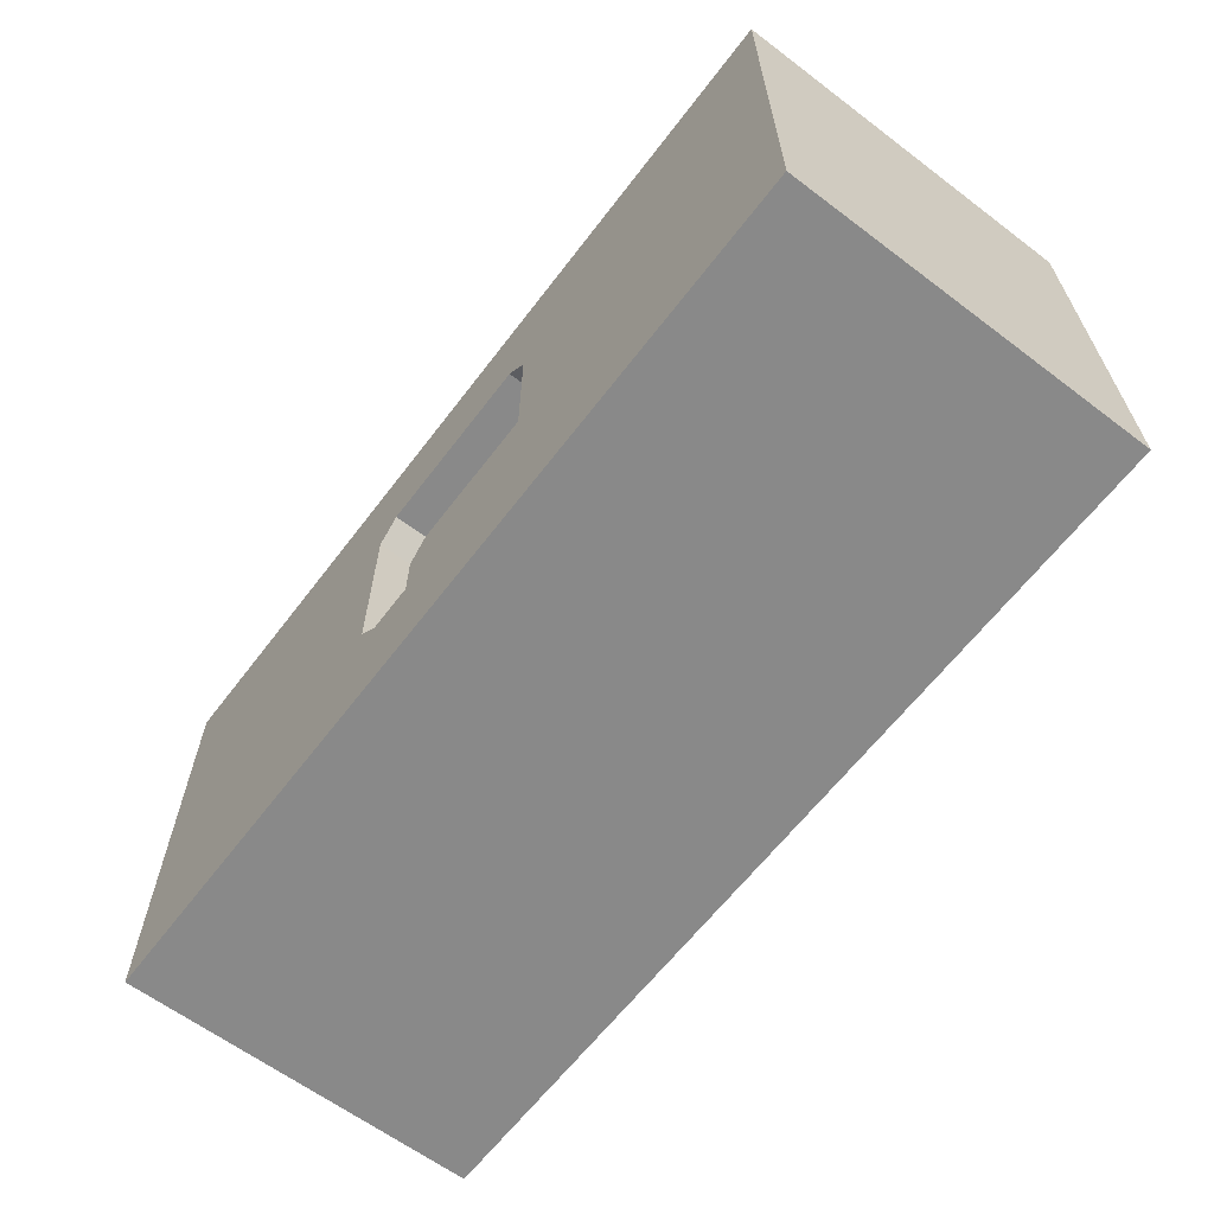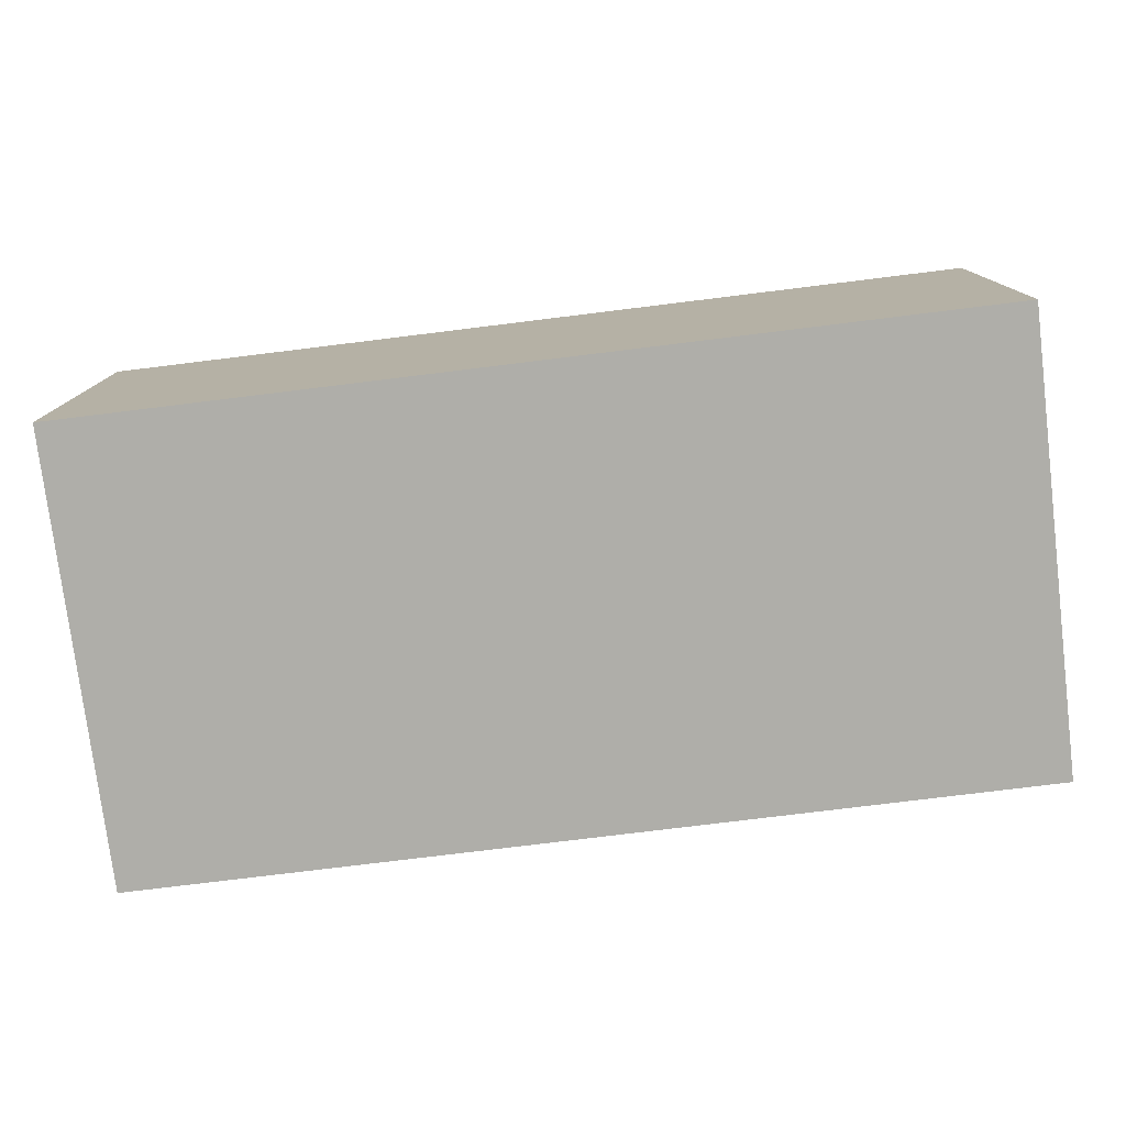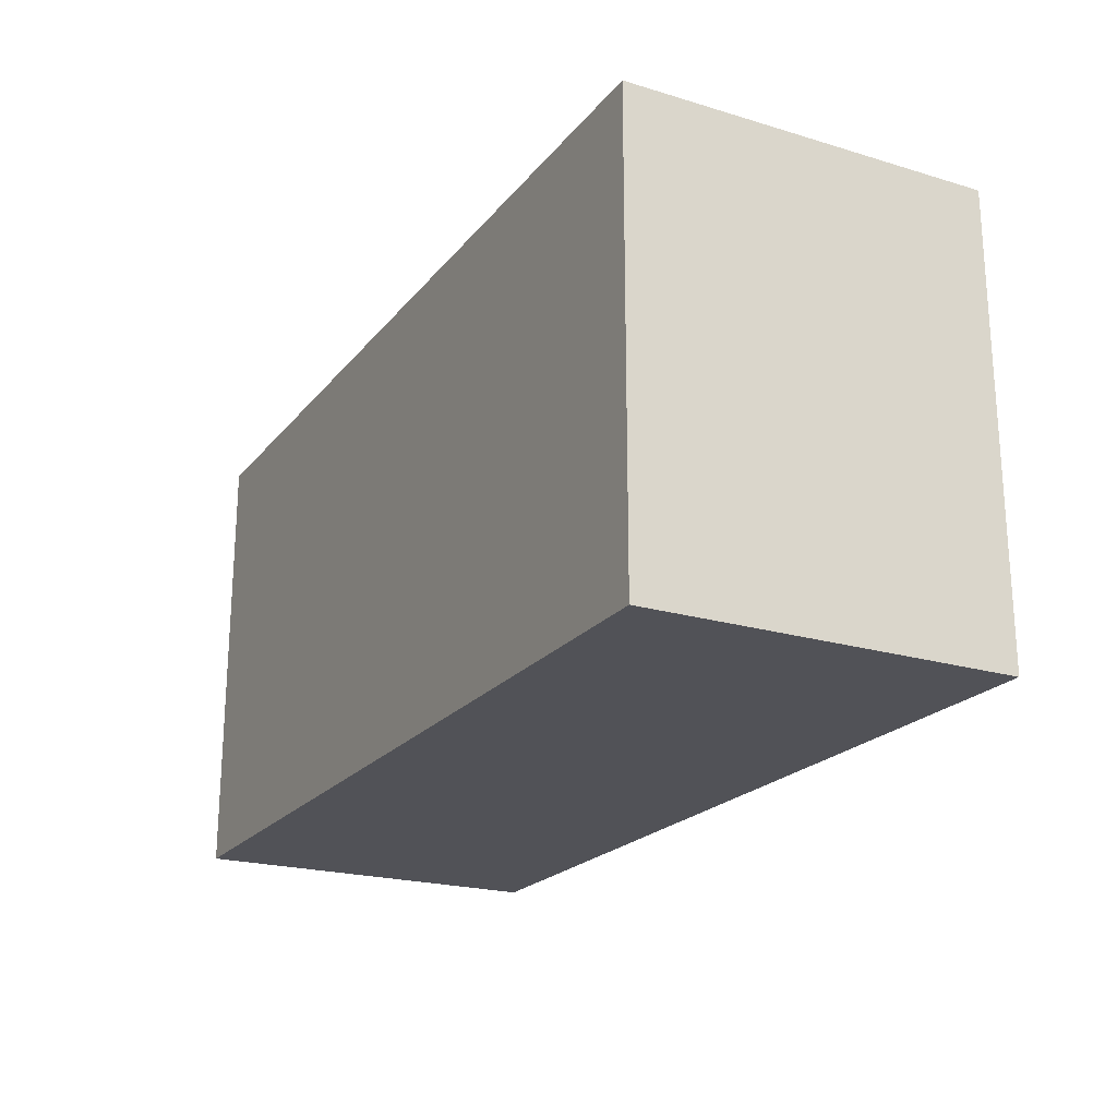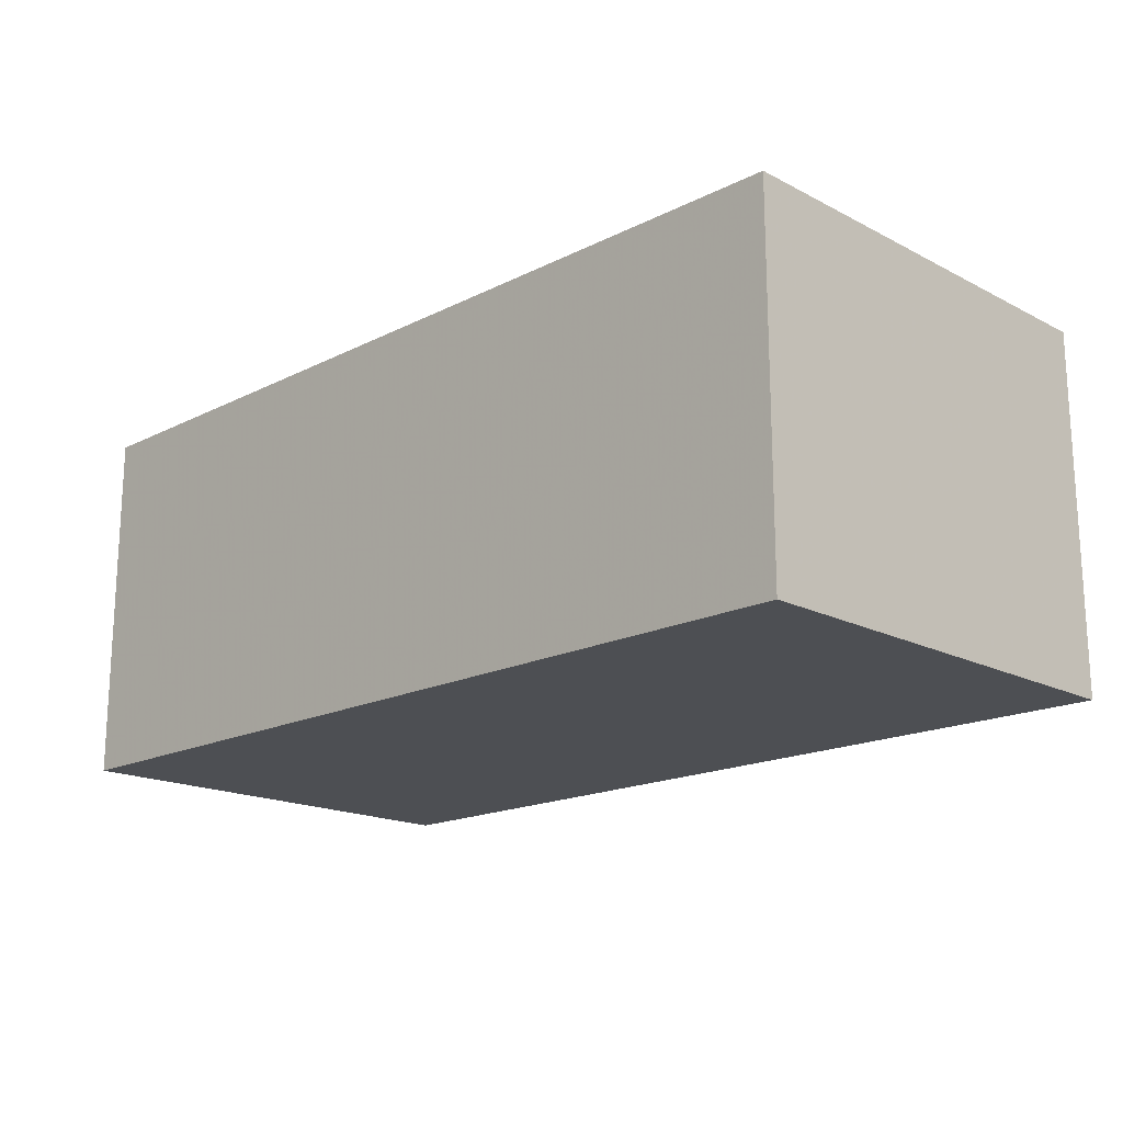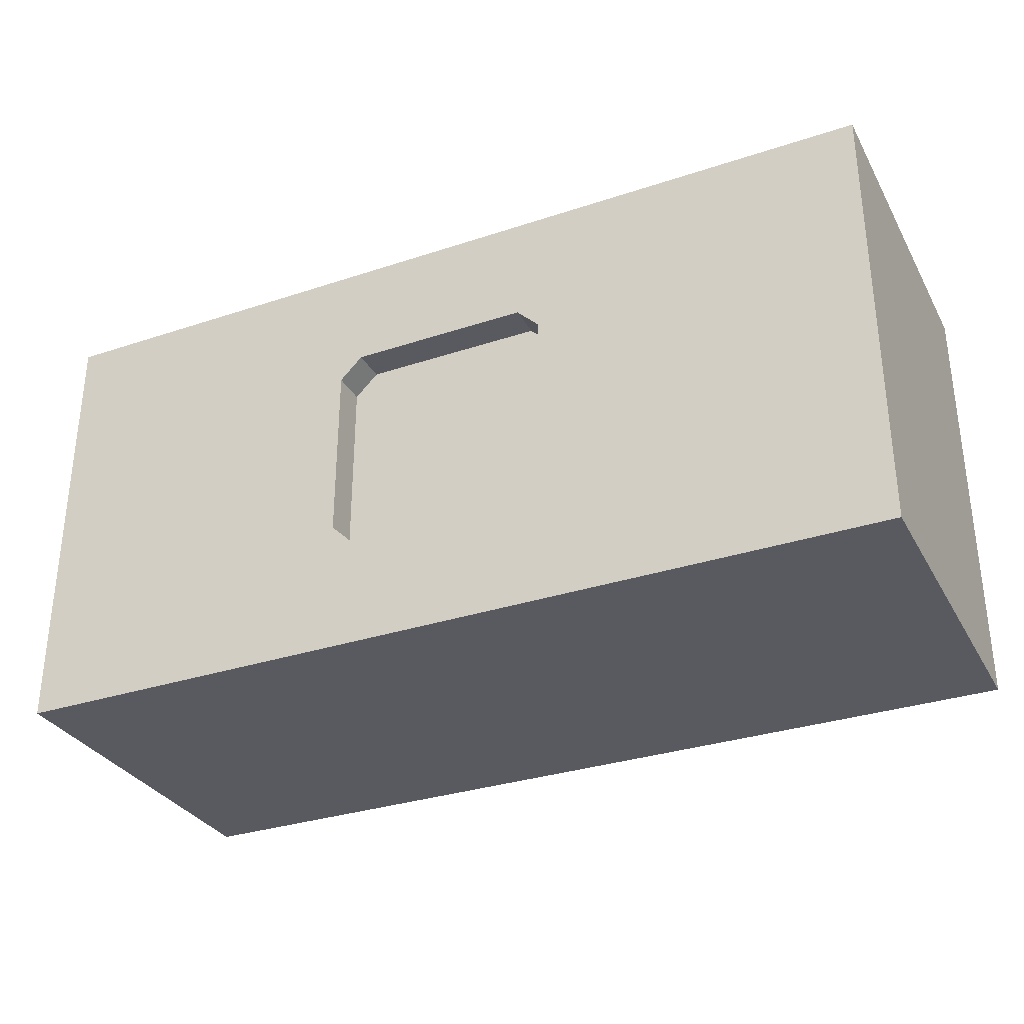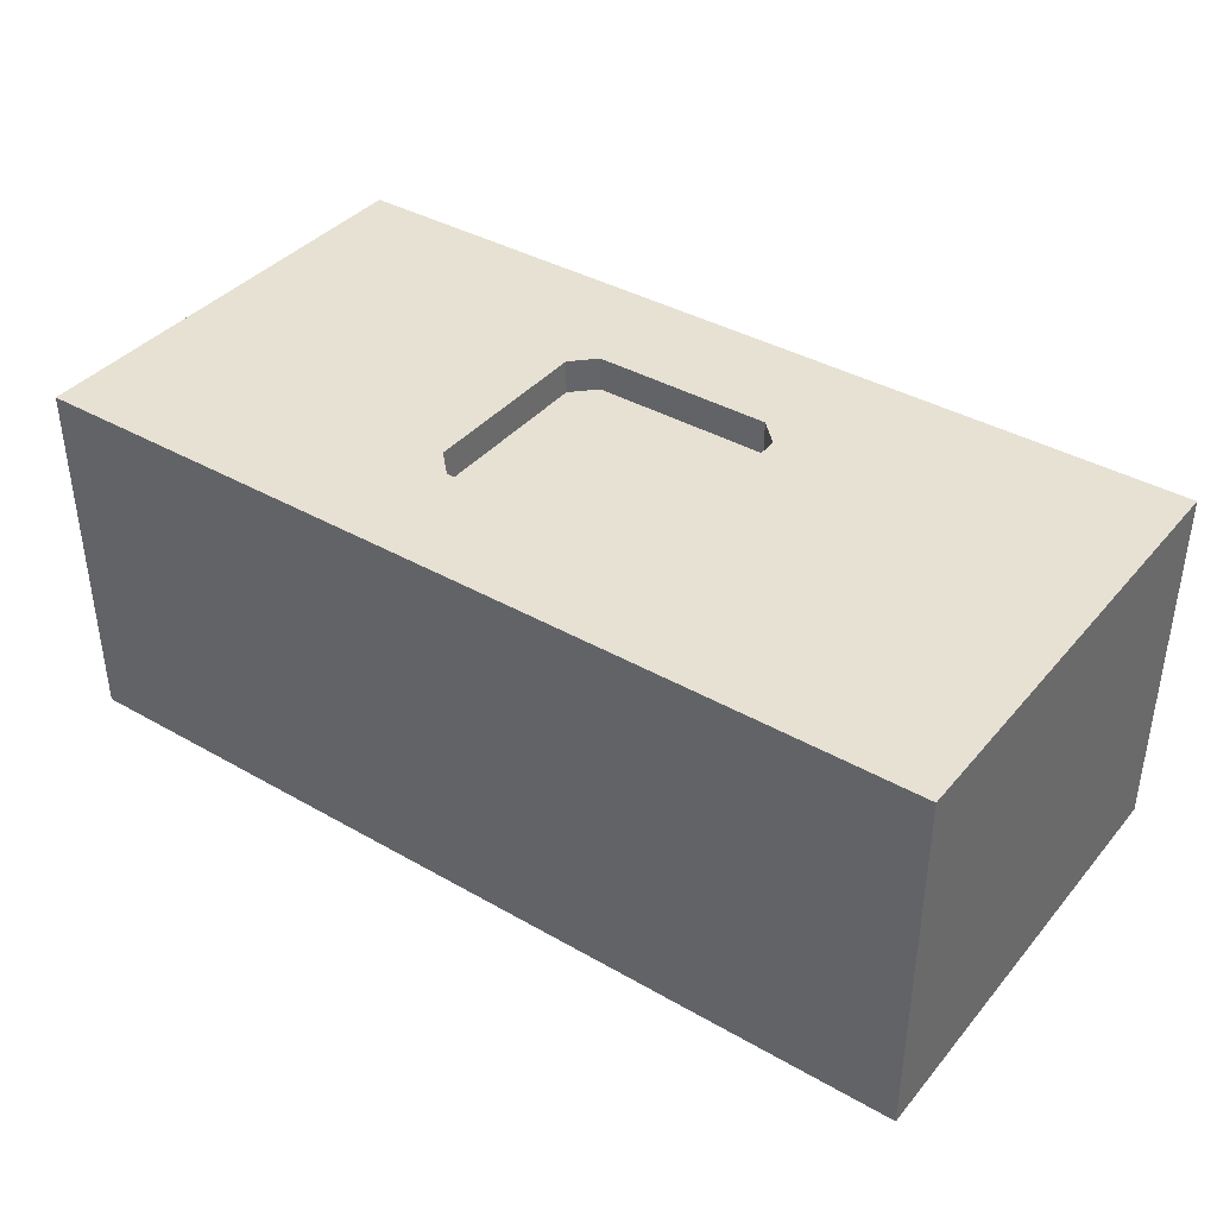
<metadata>
{"format":"obj","ext":"obj","renderer":"f3d","projection":"perspective","resolution":1024,"background":"white","views":[{"elev":-63.1,"azim":52.7,"up":"+Y"},{"elev":-77.5,"azim":-173.0,"up":"+Z"},{"elev":-21.4,"azim":-117.9,"up":"+Y"},{"elev":-17.5,"azim":44.6,"up":"+Z"},{"elev":-31.9,"azim":25.0,"up":"+Y"},{"elev":38.9,"azim":-144.4,"up":"+Z"}]}
</metadata>
<code>
v 170.5 27.14 80
v 46.89 100 0
v 57.02 0 25.29
v 200 16.28 26.67
v 73.85 100 59.04
v 25.99 0 22.94
v 101.3 100 53.55
v 179.6 0 20.13
v 166.7 0 39.1
v 0 35.43 0
v 107.3 0 58.43
v 143.3 0 57.44
v 153.1 100 80
v 145.6 100 55.31
v 33.56 0 50.82
v 0 33.19 49.72
v 41.61 0 0
v 160.5 0 80
v 0 24.31 22.49
v 75 30 80
v 0 32.69 80
v 200 0 0
v 80 25 80
v 80 25 72.5
v 75 30 72.5
v 120 25 80
v 120 25 72.5
v 200 79.84 56.31
v 125 30 72.5
v 60.61 38.26 0
v 200 44.44 27.38
v 125 70 80
v 97.08 100 0
v 145.4 68.99 0
v 125 70 72.5
v 111.8 58.93 0
v 125 30 80
v 0 0 80
v 0 0 0
v 174.8 0 60.13
v 106 100 27.47
v 90.77 28.47 0
v 200 61.86 0
v 79.25 59.96 0
v 0 100 0
v 163.3 100 0
v 130.7 34.53 0
v 200 39.64 80
v 50.08 0 80
v 200 100 0
v 97.63 57.32 72.5
v 200 54.49 58.5
v 46.8 69.08 0
v 75 70 72.5
v 169.5 21.69 0
v 129.7 100 0
v 69.99 100 0
v 75 70 80
v 166.8 45.54 0
v 81.36 100 39.23
v 0 71.26 49.55
v 80 75 72.5
v 175.3 75.34 0
v 75.57 0 0
v 151 0 0
v 80 75 80
v 182.5 100 24.92
v 0 54.84 22.65
v 150.5 54.75 80
v 112.3 0 0
v 200 100 80
v 0 100 34.29
v 0 78.31 21.24
v 120 75 72.5
v 30.07 36.37 0
v 146.1 21.83 80
v 92.11 100 80
v 0 100 80
v 46.52 100 38.04
v 120 75 80
v 200 25.74 53.3
v 126.8 0 80
v 71.39 0 49.07
v 125.8 100 40.53
v 85.92 0 80
v 175.9 100 49.71
v 92.72 0 27.09
v 200 31.74 0
v 32.47 22.14 80
v 37.04 48.86 80
v 53 100 80
v 129 0 29.79
v 180.5 70.07 80
v 0 60.88 80
v 32.74 76.33 80
v 0 62.84 0
v 200 68.98 80
v 123.4 100 80
v 149.1 100 26.26
v 200 100 39.46
v 200 74.49 24.75
v 80.79 100 18.16
v 0 0 38.87
v 200 0 80
v 200 0 42.75
f 76 69 37
f 48 93 1
f 18 104 1
f 48 1 104
f 96 45 53
f 60 102 79
f 41 84 56
f 10 19 68
f 39 19 10
f 95 94 90
f 61 16 94
f 17 3 6
f 64 3 17
f 81 4 31
f 105 4 81
f 77 5 91
f 7 5 77
f 39 17 6
f 15 6 3
f 84 7 98
f 22 105 8
f 9 8 105
f 92 65 9
f 104 40 105
f 90 89 20
f 95 90 58
f 71 86 13
f 50 67 100
f 10 75 39
f 61 68 16
f 38 15 49
f 11 83 87
f 76 1 69
f 48 104 81
f 43 63 50
f 100 101 50
f 18 82 12
f 12 11 92
f 97 71 93
f 14 13 86
f 98 13 14
f 100 86 71
f 88 43 31
f 43 50 101
f 83 3 87
f 85 49 83
f 5 7 60
f 16 19 103
f 103 38 16
f 52 48 81
f 88 4 22
f 96 75 10
f 17 39 75
f 46 67 50
f 86 100 67
f 34 63 59
f 56 46 34
f 70 47 65
f 59 55 47
f 22 65 55
f 55 59 88
f 57 33 44
f 35 74 51
f 34 36 56
f 24 27 51
f 48 52 97
f 63 34 46
f 31 101 52
f 86 67 99
f 105 22 4
f 87 92 11
f 101 100 28
f 40 12 9
f 22 55 88
f 29 37 35
f 37 29 26
f 27 26 29
f 24 23 27
f 99 56 84
f 78 95 91
f 7 84 41
f 81 31 52
f 41 60 7
f 96 73 45
f 14 84 98
f 57 2 102
f 62 66 54
f 64 17 30
f 93 13 69
f 74 80 62
f 53 44 30
f 80 32 98
f 66 62 80
f 30 75 53
f 9 105 40
f 35 32 74
f 80 74 32
f 32 35 37
f 58 54 66
f 39 6 103
f 21 16 38
f 20 25 58
f 8 9 65
f 49 85 23
f 95 58 91
f 54 58 25
f 15 83 49
f 49 89 38
f 66 91 58
f 62 54 51
f 23 20 49
f 18 76 82
f 94 95 78
f 35 51 29
f 69 1 93
f 73 96 68
f 25 51 54
f 13 98 32
f 96 53 75
f 18 40 104
f 62 51 74
f 23 85 26
f 28 97 52
f 29 51 27
f 98 77 80
f 18 1 76
f 24 51 25
f 89 90 21
f 101 31 43
f 20 23 25
f 37 26 76
f 56 99 46
f 91 66 77
f 50 63 46
f 24 25 23
f 2 79 102
f 32 37 69
f 78 91 79
f 26 27 23
f 71 28 100
f 58 90 20
f 89 49 20
f 105 81 104
f 82 26 85
f 86 99 14
f 57 102 33
f 11 85 83
f 70 42 47
f 97 93 48
f 87 70 92
f 85 11 82
f 70 64 42
f 46 99 67
f 55 65 47
f 72 45 73
f 77 98 7
f 11 12 82
f 94 21 90
f 63 43 59
f 59 47 34
f 33 56 36
f 36 47 42
f 97 28 71
f 28 52 101
f 56 33 41
f 42 30 44
f 33 102 41
f 5 79 91
f 64 87 3
f 30 42 64
f 21 94 16
f 19 16 68
f 32 69 13
f 13 93 71
f 92 9 12
f 80 77 66
f 70 87 64
f 99 84 14
f 60 41 102
f 6 15 103
f 10 68 96
f 88 31 4
f 70 65 92
f 79 2 72
f 68 61 73
f 60 79 5
f 78 79 72
f 36 44 33
f 42 44 36
f 38 103 15
f 21 38 89
f 44 53 57
f 2 53 45
f 45 72 2
f 2 57 53
f 94 78 61
f 72 61 78
f 22 8 65
f 40 18 12
f 36 34 47
f 82 76 26
f 72 73 61
f 15 3 83
f 39 103 19
f 75 30 17
f 88 59 43

</code>
